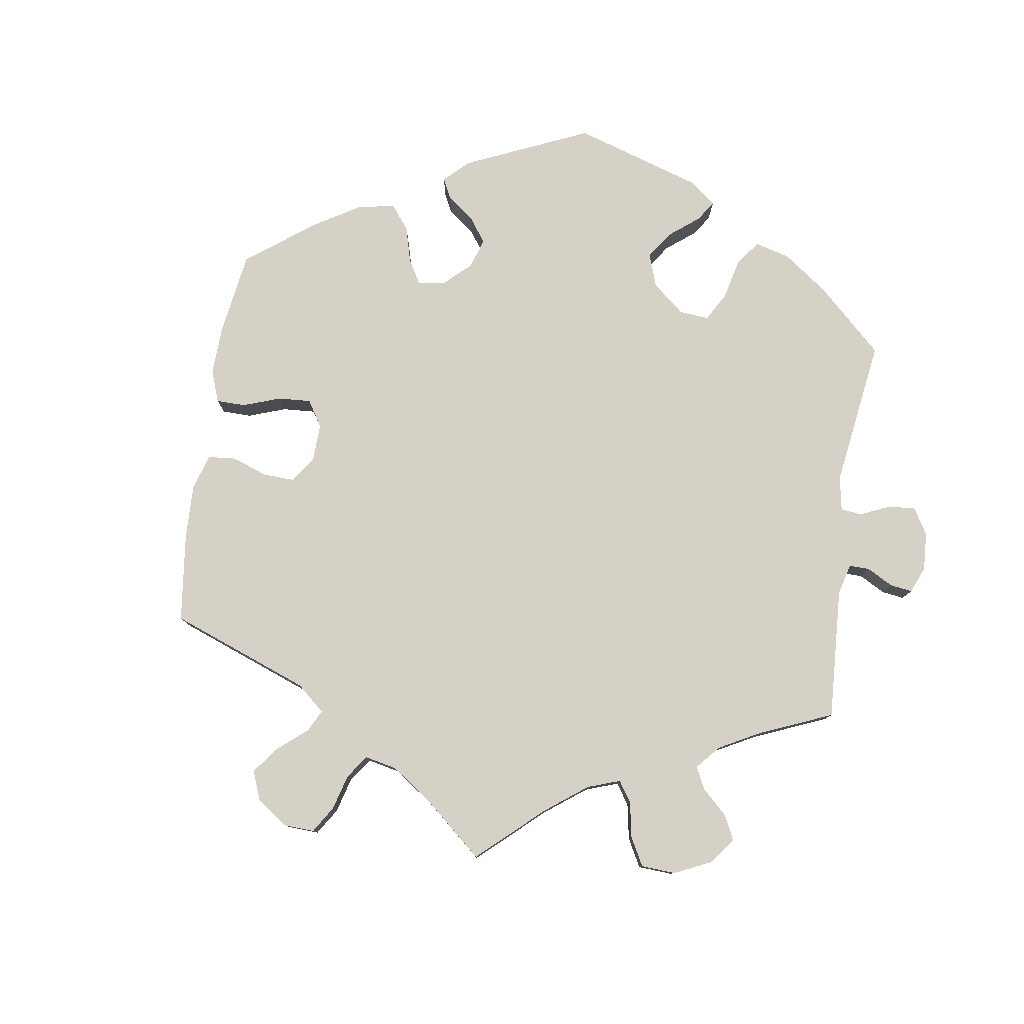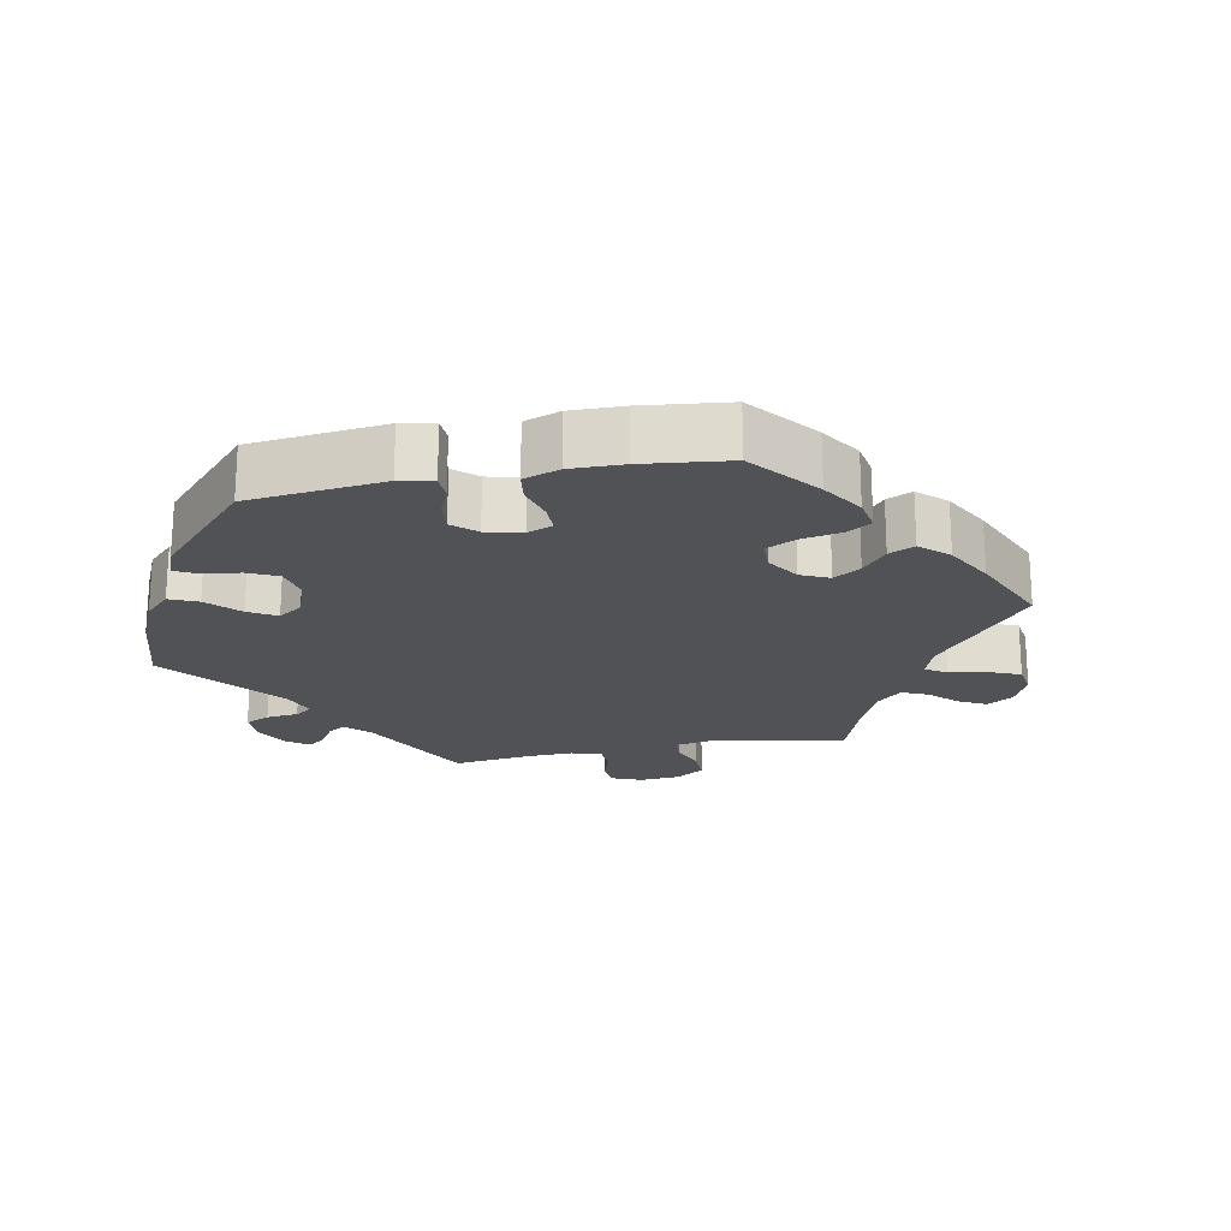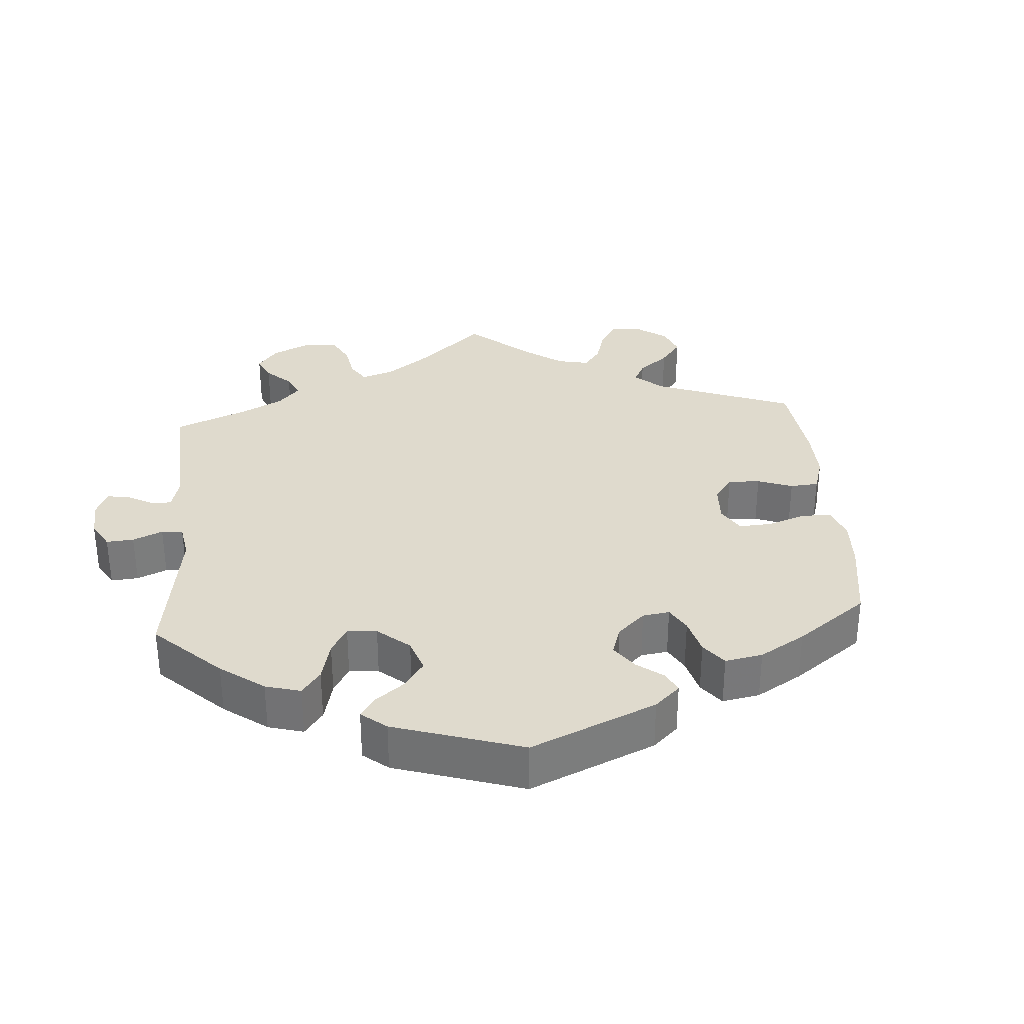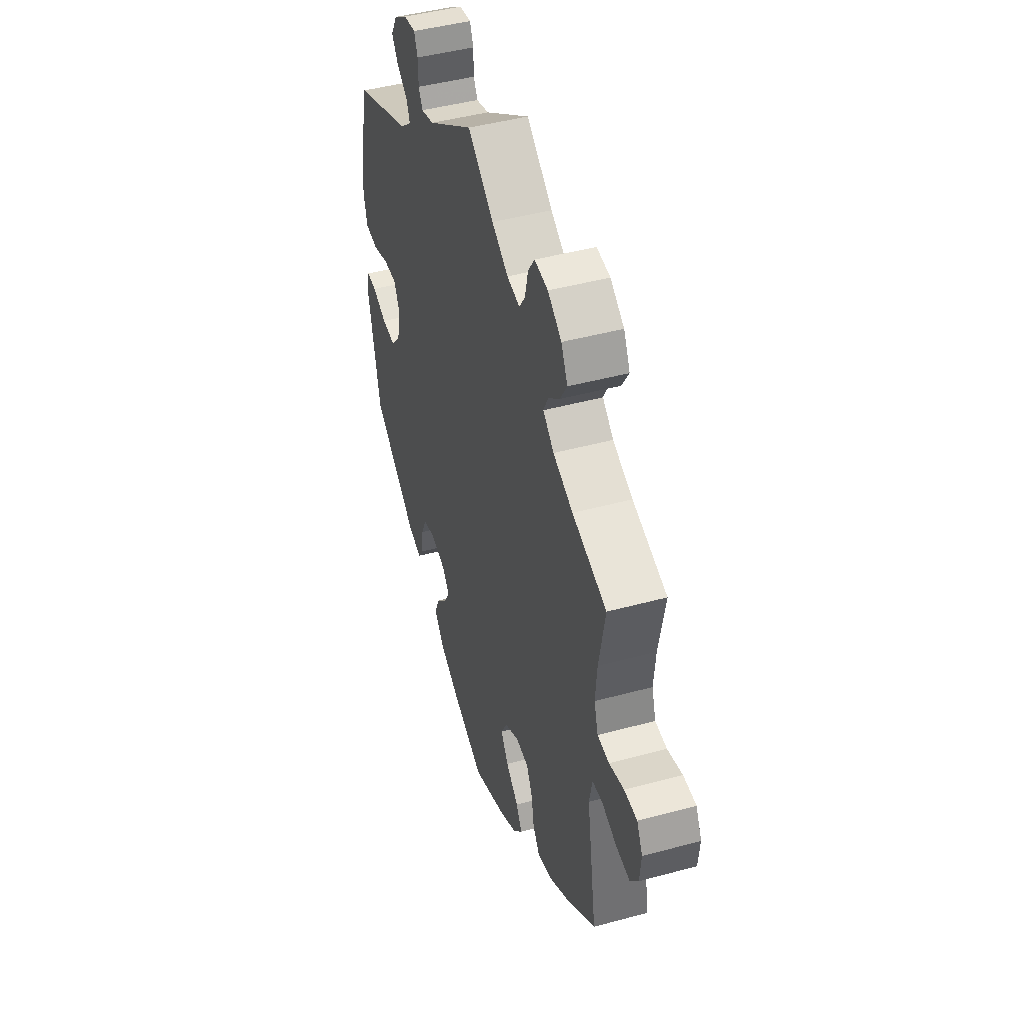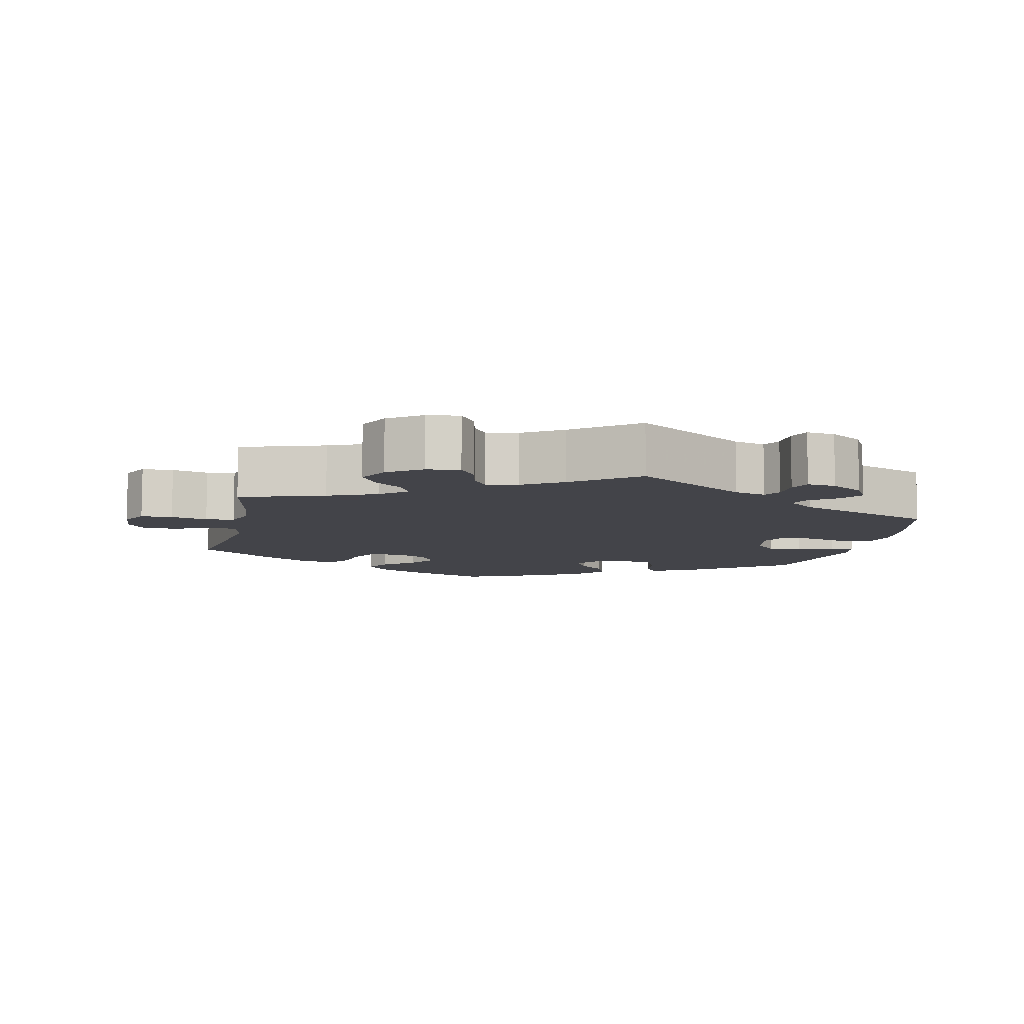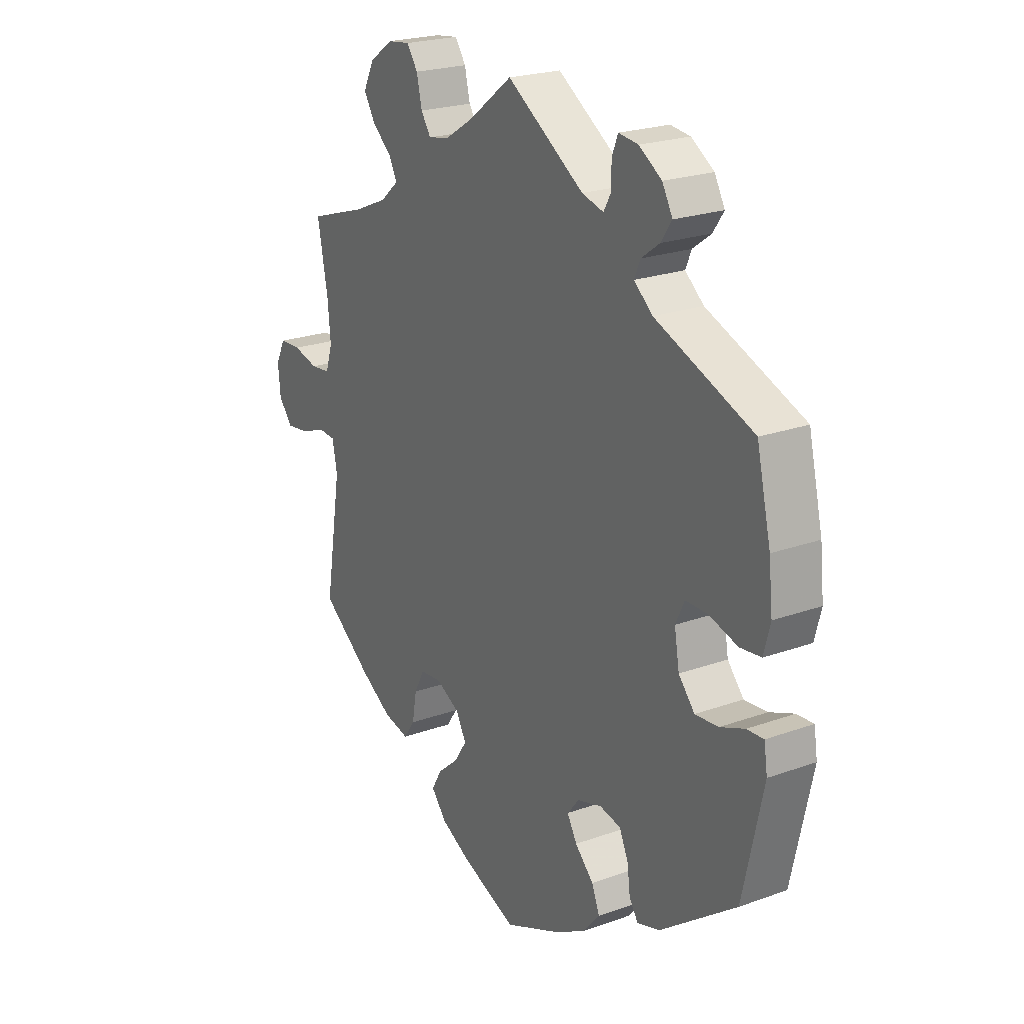
<metadata>
{"format":"obj","ext":"obj","renderer":"f3d","projection":"perspective","resolution":1024,"background":"white","views":[{"elev":79.1,"azim":-51.5,"up":"+Y"},{"elev":-20.8,"azim":161.1,"up":"+Y"},{"elev":32.6,"azim":115.6,"up":"+Y"},{"elev":45.1,"azim":-107.5,"up":"+Z"},{"elev":-8.4,"azim":-12.3,"up":"+Y"},{"elev":22.6,"azim":58.2,"up":"+Z"}]}
</metadata>
<code>
v 0.157 0.07 0.475
v 0.201 0.07 0.463
v 0.215 0.07 0.488
v 0.216 0.07 0.53
v 0.228 0.07 0.56
v 0.268 0.07 0.555
v 0.314 0.07 0.525
v 0.335 0.07 0.487
v 0.313 0.07 0.455
v 0.276 0.07 0.428
v 0.264 0.07 0.4
v 0.302 0.07 0.368
v 0.5 0.07 0.289
v 0.529 0.07 0.165
v 0.537 0.07 0.089
v 0.524 0.07 0.039
v 0.481 0.07 0.034
v 0.423 0.07 0.051
v 0.378 0.07 0.051
v 0.36 0.07 0.013
v 0.37 0.07 -0.045
v 0.403 0.07 -0.083
v 0.45 0.07 -0.079
v 0.5 0.07 -0.059
v 0.534 0.07 -0.057
v 0.541 0.07 -0.102
v 0.5 0.07 -0.289
v 0.345 0.07 -0.403
v 0.299 0.07 -0.417
v 0.281 0.07 -0.39
v 0.275 0.07 -0.343
v 0.257 0.07 -0.303
v 0.214 0.07 -0.294
v 0.164 0.07 -0.309
v 0.14 0.07 -0.339
v 0.16 0.07 -0.374
v 0.198 0.07 -0.412
v 0.214 0.07 -0.452
v 0.179 0.07 -0.493
v 0.114 0.07 -0.529
v 0.001 0.07 -0.578
v -0.112 0.07 -0.534
v -0.173 0.07 -0.502
v -0.204 0.07 -0.465
v -0.184 0.07 -0.429
v -0.141 0.07 -0.392
v -0.115 0.07 -0.353
v -0.136 0.07 -0.314
v -0.184 0.07 -0.289
v -0.228 0.07 -0.293
v -0.249 0.07 -0.333
v -0.258 0.07 -0.385
v -0.281 0.07 -0.418
v -0.333 0.07 -0.406
v -0.398 0.07 -0.366
v -0.501 0.07 -0.289
v -0.467 0.07 -0.081
v -0.477 0.07 -0.03
v -0.512 0.07 -0.028
v -0.563 0.07 -0.047
v -0.61 0.07 -0.053
v -0.638 0.07 -0.018
v -0.643 0.07 0.035
v -0.623 0.07 0.074
v -0.579 0.07 0.076
v -0.528 0.07 0.063
v -0.488 0.07 0.067
v -0.474 0.07 0.111
v -0.48 0.07 0.178
v -0.501 0.07 0.289
v -0.383 0.07 0.327
v -0.315 0.07 0.356
v -0.278 0.07 0.388
v -0.294 0.07 0.42
v -0.333 0.07 0.453
v -0.357 0.07 0.492
v -0.335 0.07 0.536
v -0.288 0.07 0.569
v -0.242 0.07 0.575
v -0.22 0.07 0.543
v -0.209 0.07 0.496
v -0.189 0.07 0.466
v -0.145 0.07 0.475
v -0.089 0.07 0.51
v 0 0.07 0.578
v 0.157 0 0.475
v 0.201 0 0.463
v 0.215 0 0.488
v 0.216 0 0.53
v 0.228 0 0.56
v 0.268 0 0.555
v 0.314 0 0.525
v 0.335 0 0.487
v 0.313 0 0.455
v 0.276 0 0.428
v 0.264 0 0.4
v 0.302 0 0.368
v 0.5 0 0.289
v 0.529 0 0.165
v 0.537 0 0.089
v 0.524 0 0.039
v 0.481 0 0.034
v 0.423 0 0.051
v 0.378 0 0.051
v 0.36 0 0.013
v 0.37 0 -0.045
v 0.403 0 -0.083
v 0.45 0 -0.079
v 0.5 0 -0.059
v 0.534 0 -0.057
v 0.541 0 -0.102
v 0.5 0 -0.289
v 0.345 0 -0.403
v 0.299 0 -0.417
v 0.281 0 -0.39
v 0.275 0 -0.343
v 0.257 0 -0.303
v 0.214 0 -0.294
v 0.164 0 -0.309
v 0.14 0 -0.339
v 0.16 0 -0.374
v 0.198 0 -0.412
v 0.214 0 -0.452
v 0.179 0 -0.493
v 0.114 0 -0.529
v 0.001 0 -0.578
v -0.112 0 -0.534
v -0.173 0 -0.502
v -0.204 0 -0.465
v -0.184 0 -0.429
v -0.141 0 -0.392
v -0.115 0 -0.353
v -0.136 0 -0.314
v -0.184 0 -0.289
v -0.228 0 -0.293
v -0.249 0 -0.333
v -0.258 0 -0.385
v -0.281 0 -0.418
v -0.333 0 -0.406
v -0.398 0 -0.366
v -0.501 0 -0.289
v -0.467 0 -0.081
v -0.477 0 -0.03
v -0.512 0 -0.028
v -0.563 0 -0.047
v -0.61 0 -0.053
v -0.638 0 -0.018
v -0.643 0 0.035
v -0.623 0 0.074
v -0.579 0 0.076
v -0.528 0 0.063
v -0.488 0 0.067
v -0.474 0 0.111
v -0.48 0 0.178
v -0.501 0 0.289
v -0.383 0 0.327
v -0.315 0 0.356
v -0.278 0 0.388
v -0.294 0 0.42
v -0.333 0 0.453
v -0.357 0 0.492
v -0.335 0 0.536
v -0.288 0 0.569
v -0.242 0 0.575
v -0.22 0 0.543
v -0.209 0 0.496
v -0.189 0 0.466
v -0.145 0 0.475
v -0.089 0 0.51
v 0 0 0.578
f 84 85 1
f 83 84 1 2
f 82 83 2
f 78 79 80 81
f 78 81 82
f 77 78 82
f 74 75 76 77
f 73 74 77 82
f 69 70 71
f 68 69 71 72
f 67 68 72 73
f 63 64 65 66
f 63 66 67
f 62 63 67
f 59 60 61 62
f 58 59 62 67
f 57 58 67 73
f 51 52 53 54
f 50 51 54 55
f 43 44 45 46
f 43 46 47
f 42 43 47
f 41 42 47
f 40 41 47
f 39 40 47 48
f 36 37 38 39
f 35 36 39 48
f 28 29 30 31
f 28 31 32
f 27 28 32
f 26 27 32 33
f 23 24 25 26
f 22 23 26 33
f 15 16 17 18
f 15 18 19
f 12 13 14 15
f 11 12 15 19
f 7 8 9 10
f 7 10 11
f 6 7 11
f 3 4 5 6
f 2 3 6 11
f 50 55 56 57
f 49 50 57 73
f 34 35 48 49
f 21 22 33 34
f 20 21 34 49
f 20 49 73 82
f 19 20 82
f 2 11 19 82
f 86 170 169
f 87 86 169 168
f 87 168 167
f 166 165 164 163
f 167 166 163
f 167 163 162
f 162 161 160 159
f 167 162 159 158
f 156 155 154
f 157 156 154 153
f 158 157 153 152
f 151 150 149 148
f 152 151 148
f 152 148 147
f 147 146 145 144
f 152 147 144 143
f 158 152 143 142
f 139 138 137 136
f 140 139 136 135
f 131 130 129 128
f 132 131 128
f 132 128 127
f 132 127 126
f 132 126 125
f 133 132 125 124
f 124 123 122 121
f 133 124 121 120
f 116 115 114 113
f 117 116 113
f 117 113 112
f 118 117 112 111
f 111 110 109 108
f 118 111 108 107
f 103 102 101 100
f 104 103 100
f 100 99 98 97
f 104 100 97 96
f 95 94 93 92
f 96 95 92
f 96 92 91
f 91 90 89 88
f 96 91 88 87
f 142 141 140 135
f 158 142 135 134
f 134 133 120 119
f 119 118 107 106
f 134 119 106 105
f 167 158 134 105
f 167 105 104
f 167 104 96 87
f 1 86 87 2
f 2 87 88 3
f 3 88 89 4
f 4 89 90 5
f 5 90 91 6
f 6 91 92 7
f 7 92 93 8
f 8 93 94 9
f 9 94 95 10
f 10 95 96 11
f 11 96 97 12
f 12 97 98 13
f 13 98 99 14
f 14 99 100 15
f 15 100 101 16
f 16 101 102 17
f 17 102 103 18
f 18 103 104 19
f 19 104 105 20
f 20 105 106 21
f 21 106 107 22
f 22 107 108 23
f 23 108 109 24
f 24 109 110 25
f 25 110 111 26
f 26 111 112 27
f 27 112 113 28
f 28 113 114 29
f 29 114 115 30
f 30 115 116 31
f 31 116 117 32
f 32 117 118 33
f 33 118 119 34
f 34 119 120 35
f 35 120 121 36
f 36 121 122 37
f 37 122 123 38
f 38 123 124 39
f 39 124 125 40
f 40 125 126 41
f 41 126 127 42
f 42 127 128 43
f 43 128 129 44
f 44 129 130 45
f 45 130 131 46
f 46 131 132 47
f 47 132 133 48
f 48 133 134 49
f 49 134 135 50
f 50 135 136 51
f 51 136 137 52
f 52 137 138 53
f 53 138 139 54
f 54 139 140 55
f 55 140 141 56
f 56 141 142 57
f 57 142 143 58
f 58 143 144 59
f 59 144 145 60
f 60 145 146 61
f 61 146 147 62
f 62 147 148 63
f 63 148 149 64
f 64 149 150 65
f 65 150 151 66
f 66 151 152 67
f 67 152 153 68
f 68 153 154 69
f 69 154 155 70
f 70 155 156 71
f 71 156 157 72
f 72 157 158 73
f 73 158 159 74
f 74 159 160 75
f 75 160 161 76
f 76 161 162 77
f 77 162 163 78
f 78 163 164 79
f 79 164 165 80
f 80 165 166 81
f 81 166 167 82
f 82 167 168 83
f 83 168 169 84
f 84 169 170 85
f 85 170 86 1

</code>
